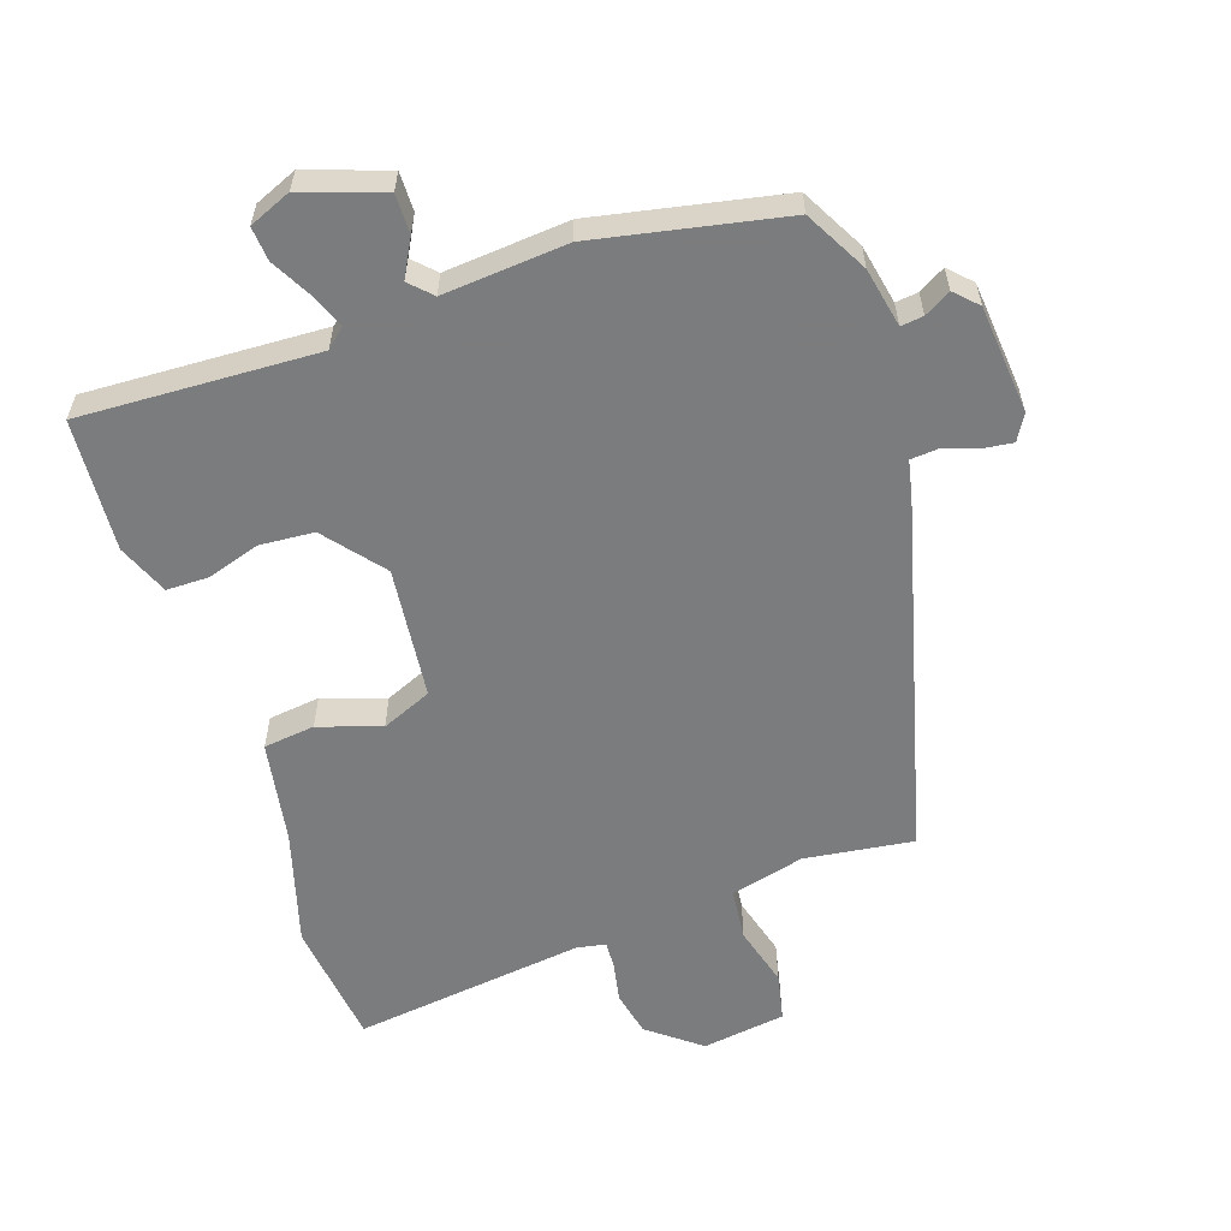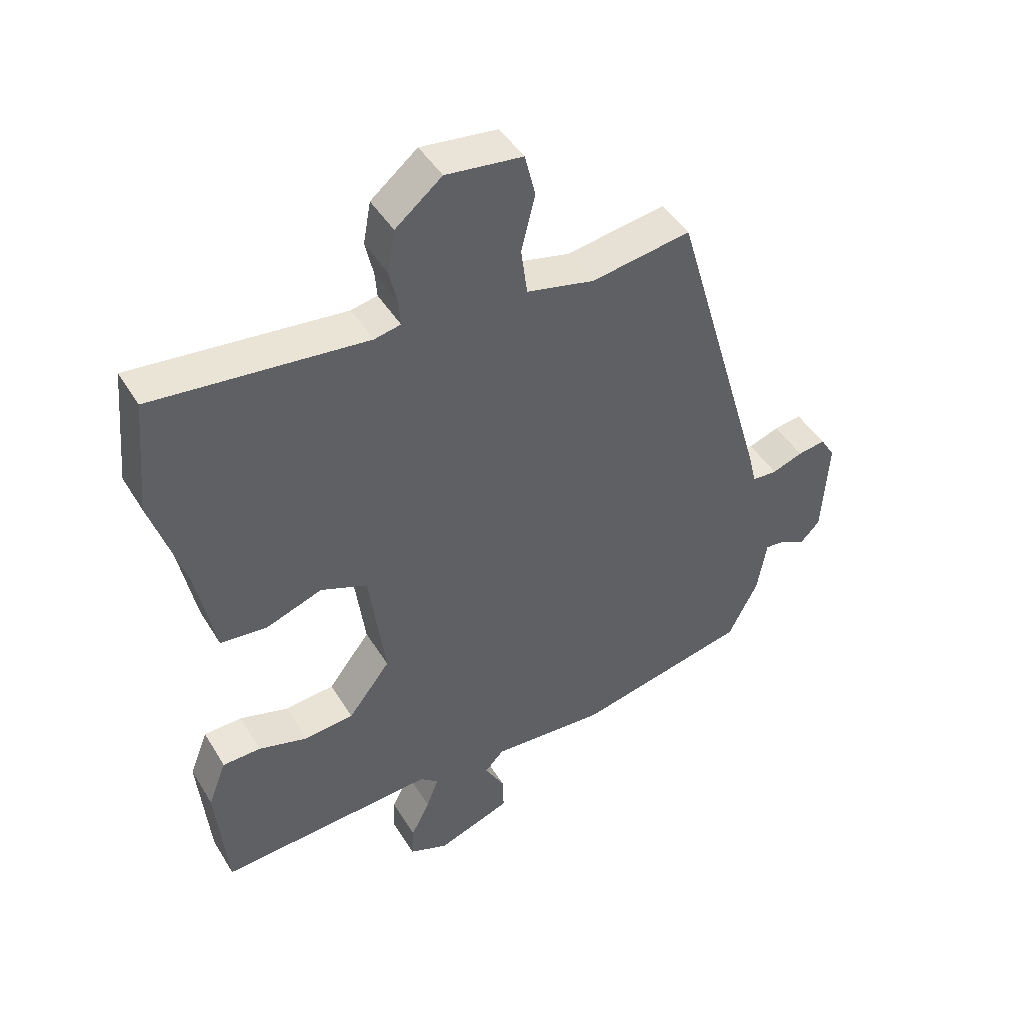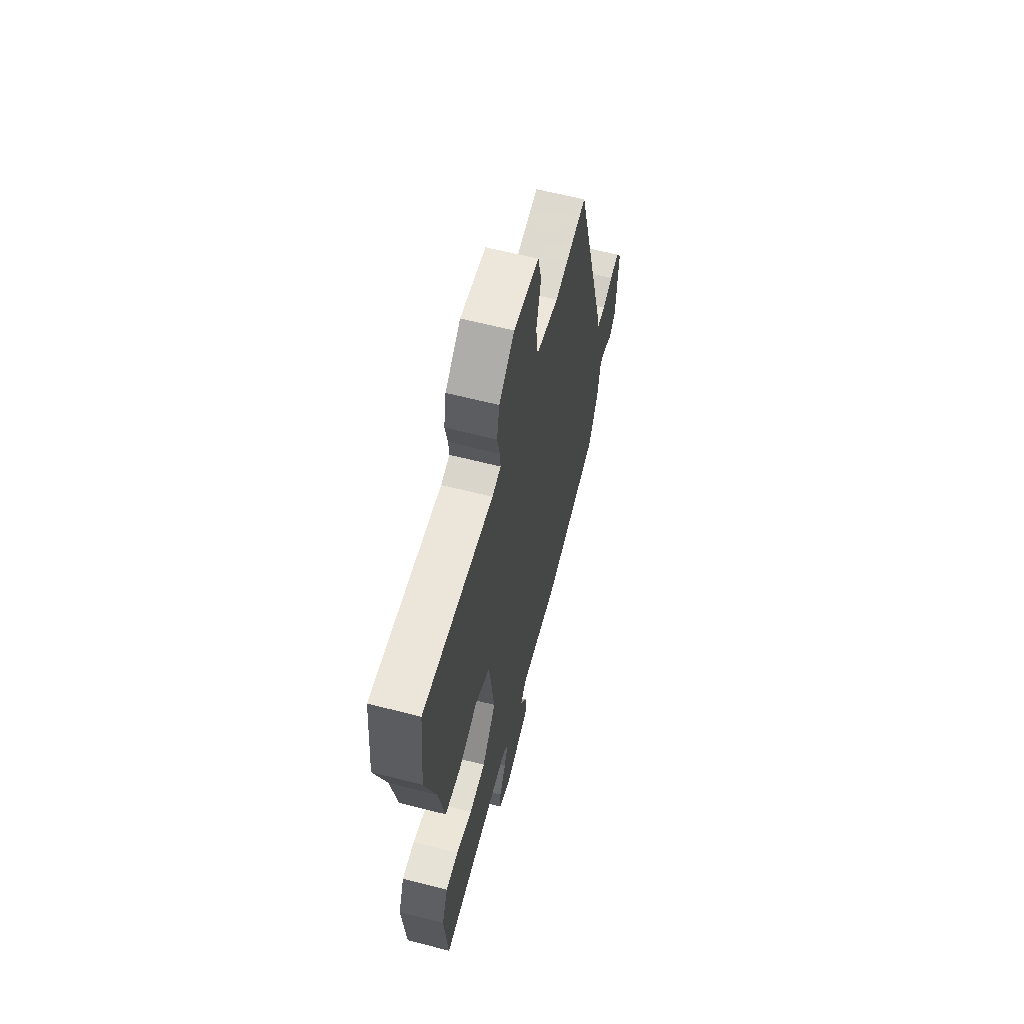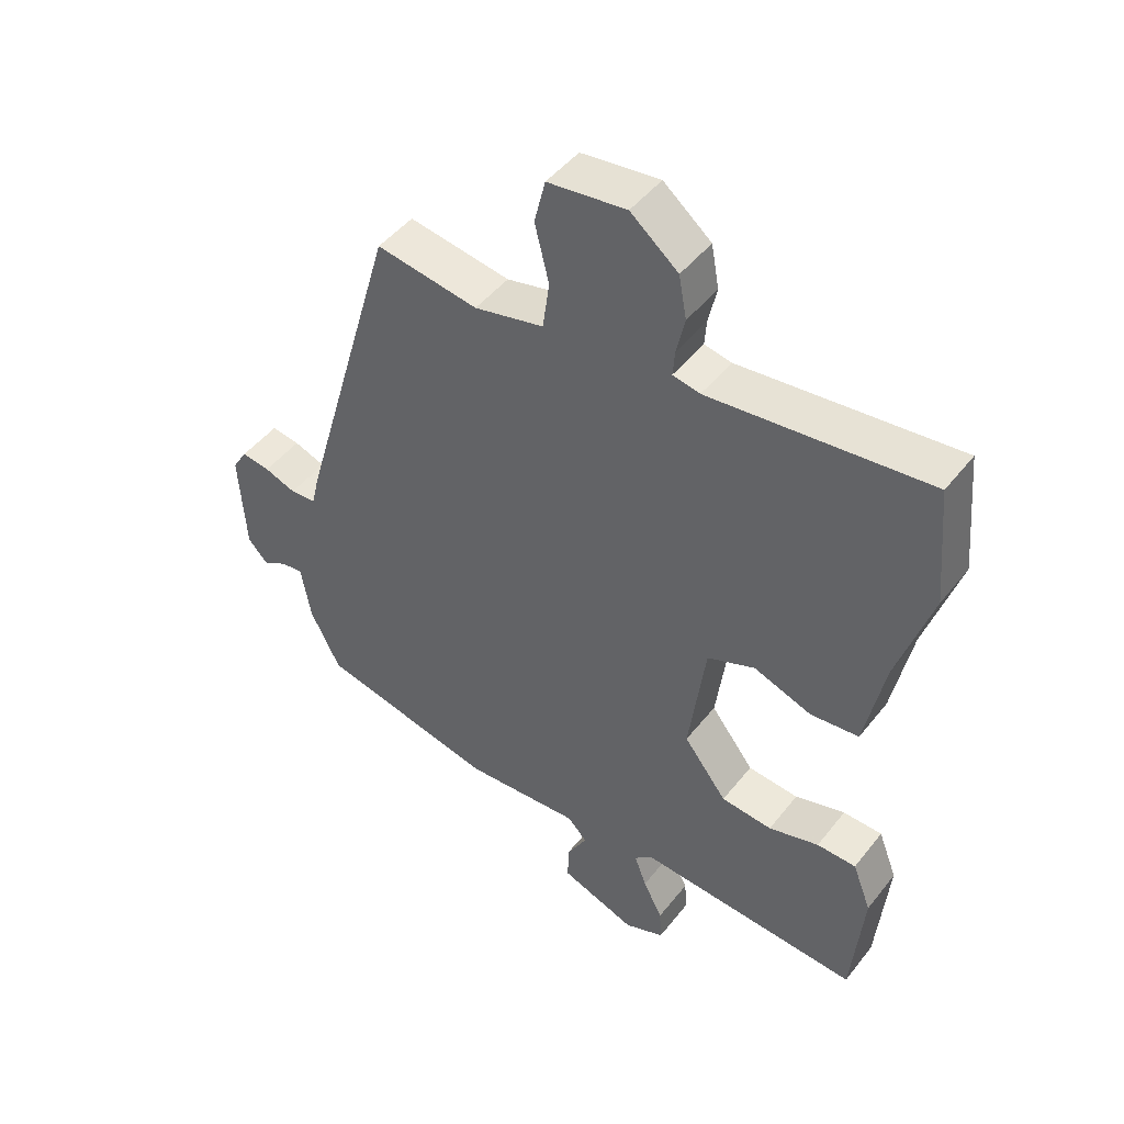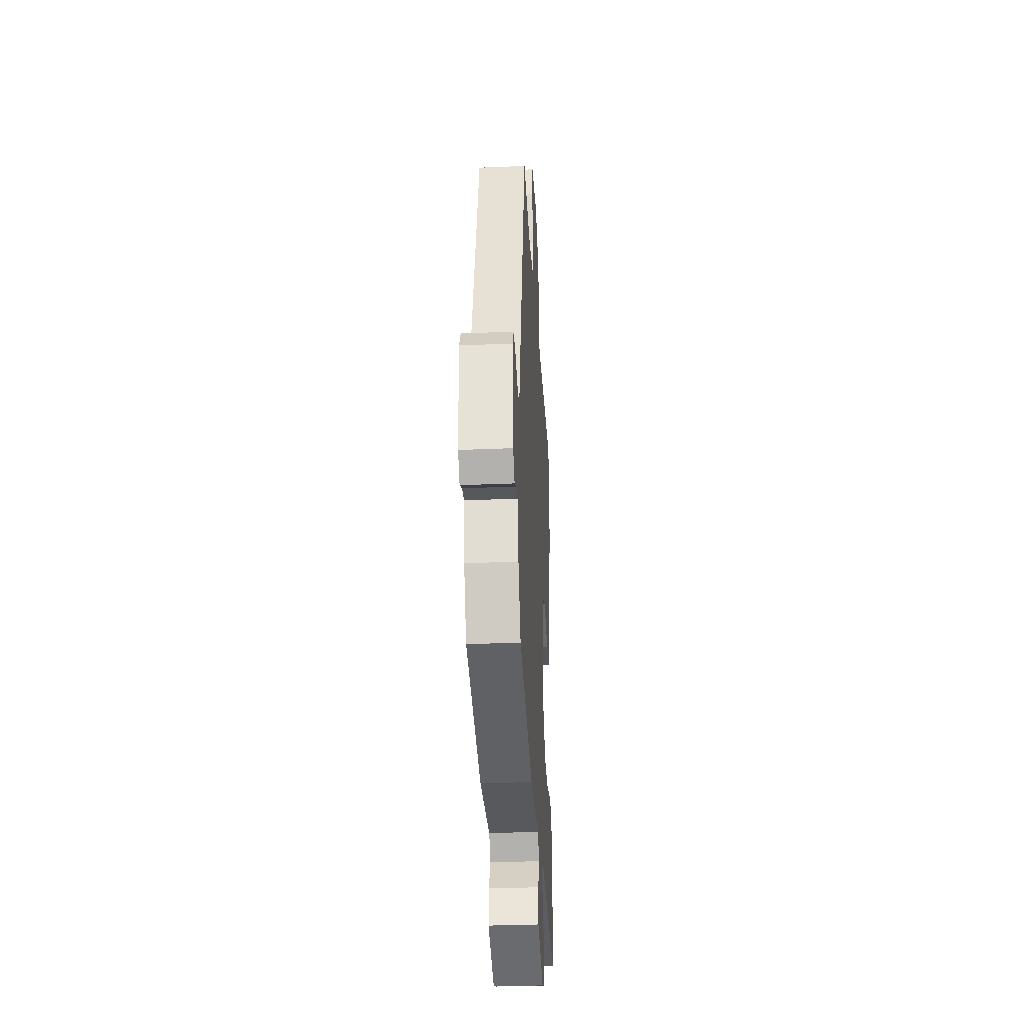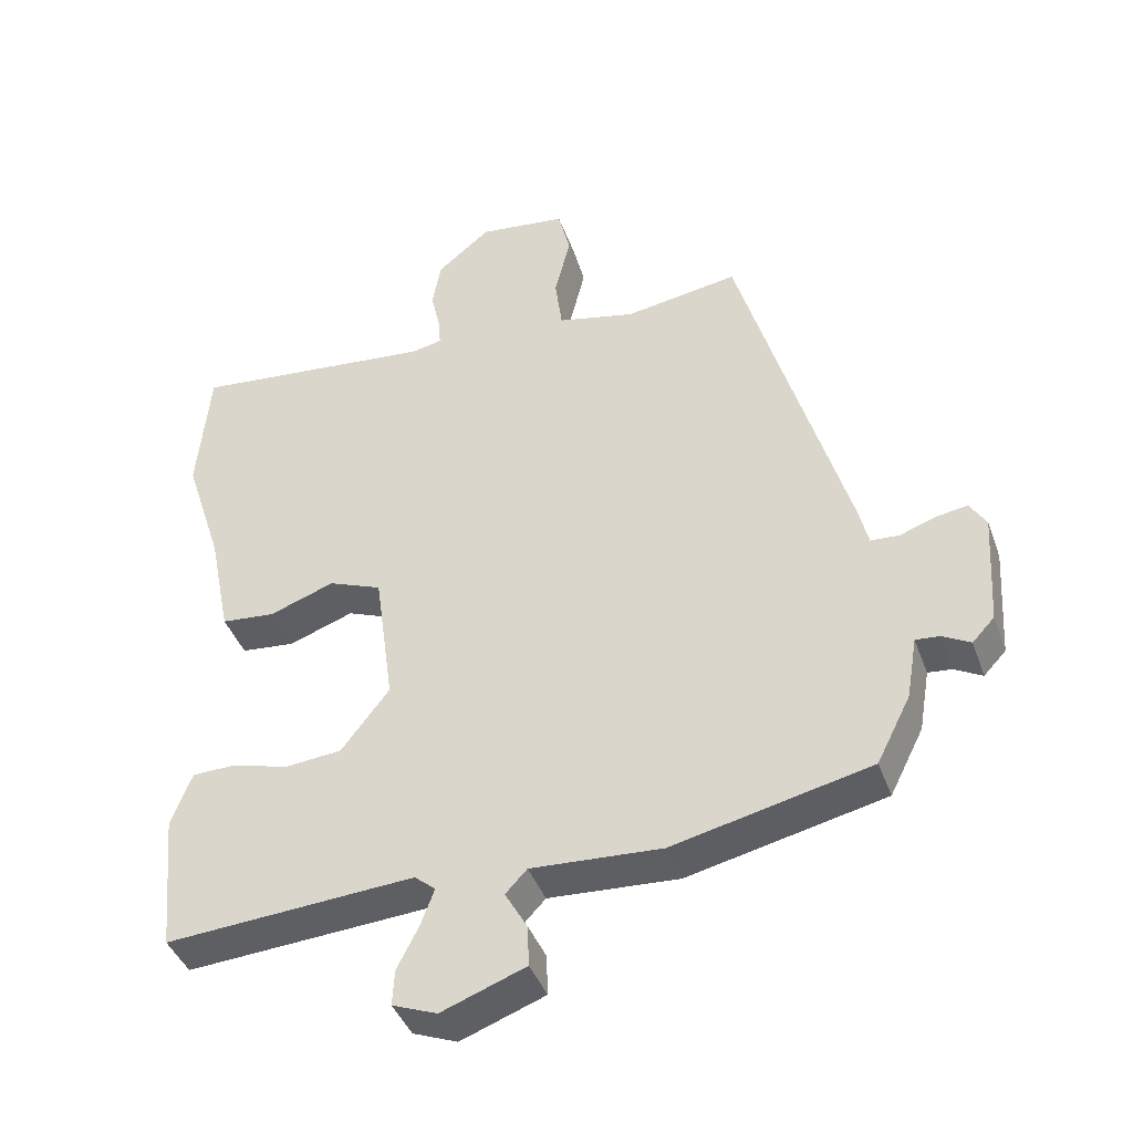
<metadata>
{"format":"obj","ext":"obj","renderer":"f3d","projection":"perspective","resolution":1024,"background":"white","views":[{"elev":-58.7,"azim":-159.8,"up":"+Y"},{"elev":45.0,"azim":150.5,"up":"+Z"},{"elev":61.5,"azim":104.7,"up":"+Z"},{"elev":46.7,"azim":35.9,"up":"+Z"},{"elev":-32.9,"azim":-86.7,"up":"+Z"},{"elev":-41.3,"azim":-161.0,"up":"+Z"}]}
</metadata>
<code>
v -0.347 0.07 0.487
v -0.189 0.07 0.461
v -0.081 0.07 0.485
v -0.071 0.07 0.56
v -0.093 0.07 0.649
v -0.076 0.07 0.718
v 0.046 0.07 0.732
v 0.12 0.07 0.671
v 0.132 0.07 0.605
v 0.119 0.07 0.547
v 0.116 0.07 0.508
v 0.158 0.07 0.499
v 0.497 0.07 0.532
v 0.514 0.07 0.348
v 0.461 0.07 0.183
v 0.431 0.07 0.034
v 0.356 0.07 0.027
v 0.266 0.07 0.06
v 0.192 0.07 0.031
v 0.166 0.07 -0.16
v 0.233 0.07 -0.247
v 0.312 0.07 -0.255
v 0.39 0.07 -0.233
v 0.451 0.07 -0.235
v 0.48 0.07 -0.31
v 0.462 0.07 -0.503
v 0.116 0.07 -0.478
v 0.087 0.07 -0.502
v 0.106 0.07 -0.553
v 0.136 0.07 -0.612
v 0.139 0.07 -0.662
v 0.077 0.07 -0.686
v -0.04 0.07 -0.642
v -0.038 0.07 -0.585
v -0.007 0.07 -0.531
v -0.037 0.07 -0.499
v -0.218 0.07 -0.509
v -0.492 0.07 -0.446
v -0.539 0.07 -0.353
v -0.554 0.07 -0.266
v -0.587 0.07 -0.269
v -0.626 0.07 -0.29
v -0.657 0.07 -0.257
v -0.667 0.07 -0.099
v -0.644 0.07 -0.062
v -0.6 0.07 -0.069
v -0.551 0.07 -0.087
v -0.511 0.07 -0.085
v -0.498 0.07 -0.031
v -0.347 0 0.487
v -0.189 0 0.461
v -0.081 0 0.485
v -0.071 0 0.56
v -0.093 0 0.649
v -0.076 0 0.718
v 0.046 0 0.732
v 0.12 0 0.671
v 0.132 0 0.605
v 0.119 0 0.547
v 0.116 0 0.508
v 0.158 0 0.499
v 0.497 0 0.532
v 0.514 0 0.348
v 0.461 0 0.183
v 0.431 0 0.034
v 0.356 0 0.027
v 0.266 0 0.06
v 0.192 0 0.031
v 0.166 0 -0.16
v 0.233 0 -0.247
v 0.312 0 -0.255
v 0.39 0 -0.233
v 0.451 0 -0.235
v 0.48 0 -0.31
v 0.462 0 -0.503
v 0.116 0 -0.478
v 0.087 0 -0.502
v 0.106 0 -0.553
v 0.136 0 -0.612
v 0.139 0 -0.662
v 0.077 0 -0.686
v -0.04 0 -0.642
v -0.038 0 -0.585
v -0.007 0 -0.531
v -0.037 0 -0.499
v -0.218 0 -0.509
v -0.492 0 -0.446
v -0.539 0 -0.353
v -0.554 0 -0.266
v -0.587 0 -0.269
v -0.626 0 -0.29
v -0.657 0 -0.257
v -0.667 0 -0.099
v -0.644 0 -0.062
v -0.6 0 -0.069
v -0.551 0 -0.087
v -0.511 0 -0.085
v -0.498 0 -0.031
f 48 49 1 2
f 45 46 47
f 44 45 47
f 43 44 47
f 42 43 47
f 41 42 47
f 40 41 47 48
f 48 2 3
f 40 48 3
f 39 40 3
f 38 39 3
f 37 38 3
f 36 37 3
f 33 34 35
f 32 33 35
f 31 32 35
f 30 31 35
f 29 30 35
f 28 29 35 36
f 36 3 4
f 28 36 4
f 27 28 4
f 25 26 27
f 24 25 27
f 23 24 27
f 22 23 27
f 21 22 27
f 20 21 27
f 19 20 27 4
f 15 16 17 18
f 15 18 19
f 14 15 19
f 13 14 19
f 12 13 19
f 11 12 19
f 8 9 10
f 7 8 10
f 6 7 10
f 5 6 10
f 4 5 10
f 4 10 11
f 4 11 19
f 51 50 98 97
f 96 95 94
f 96 94 93
f 96 93 92
f 96 92 91
f 96 91 90
f 97 96 90 89
f 52 51 97
f 52 97 89
f 52 89 88
f 52 88 87
f 52 87 86
f 52 86 85
f 84 83 82
f 84 82 81
f 84 81 80
f 84 80 79
f 84 79 78
f 85 84 78 77
f 53 52 85
f 53 85 77
f 53 77 76
f 76 75 74
f 76 74 73
f 76 73 72
f 76 72 71
f 76 71 70
f 76 70 69
f 53 76 69 68
f 67 66 65 64
f 68 67 64
f 68 64 63
f 68 63 62
f 68 62 61
f 68 61 60
f 59 58 57
f 59 57 56
f 59 56 55
f 59 55 54
f 59 54 53
f 60 59 53
f 68 60 53
f 1 50 51 2
f 2 51 52 3
f 3 52 53 4
f 4 53 54 5
f 5 54 55 6
f 6 55 56 7
f 7 56 57 8
f 8 57 58 9
f 9 58 59 10
f 10 59 60 11
f 11 60 61 12
f 12 61 62 13
f 13 62 63 14
f 14 63 64 15
f 15 64 65 16
f 16 65 66 17
f 17 66 67 18
f 18 67 68 19
f 19 68 69 20
f 20 69 70 21
f 21 70 71 22
f 22 71 72 23
f 23 72 73 24
f 24 73 74 25
f 25 74 75 26
f 26 75 76 27
f 27 76 77 28
f 28 77 78 29
f 29 78 79 30
f 30 79 80 31
f 31 80 81 32
f 32 81 82 33
f 33 82 83 34
f 34 83 84 35
f 35 84 85 36
f 36 85 86 37
f 37 86 87 38
f 38 87 88 39
f 39 88 89 40
f 40 89 90 41
f 41 90 91 42
f 42 91 92 43
f 43 92 93 44
f 44 93 94 45
f 45 94 95 46
f 46 95 96 47
f 47 96 97 48
f 48 97 98 49
f 49 98 50 1

</code>
